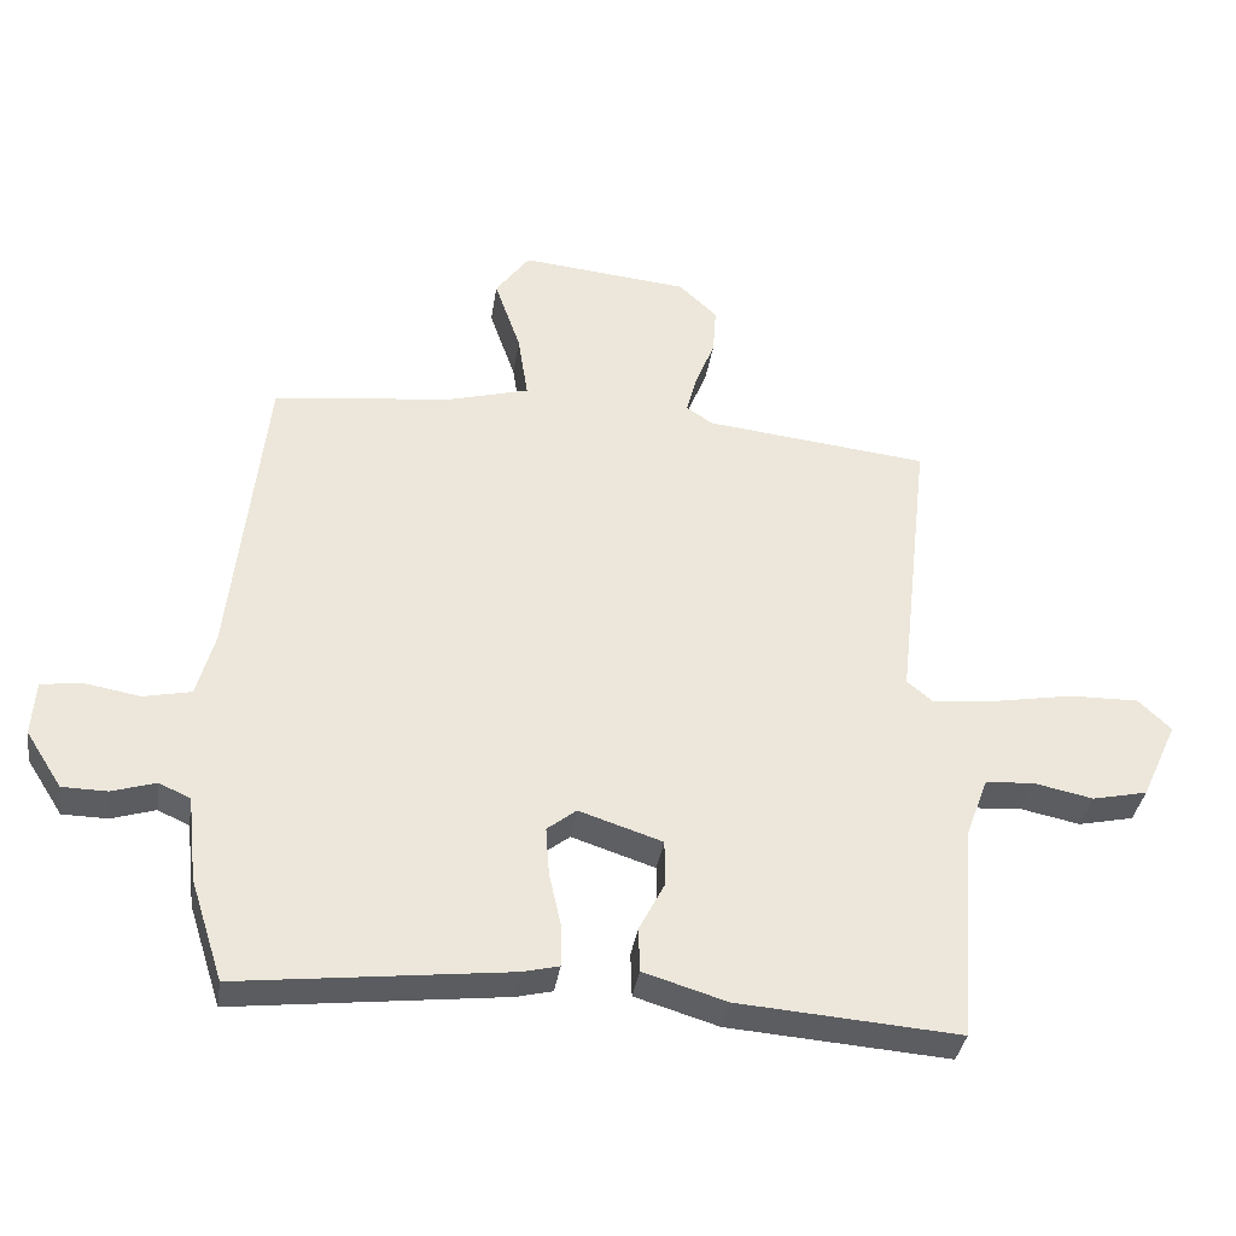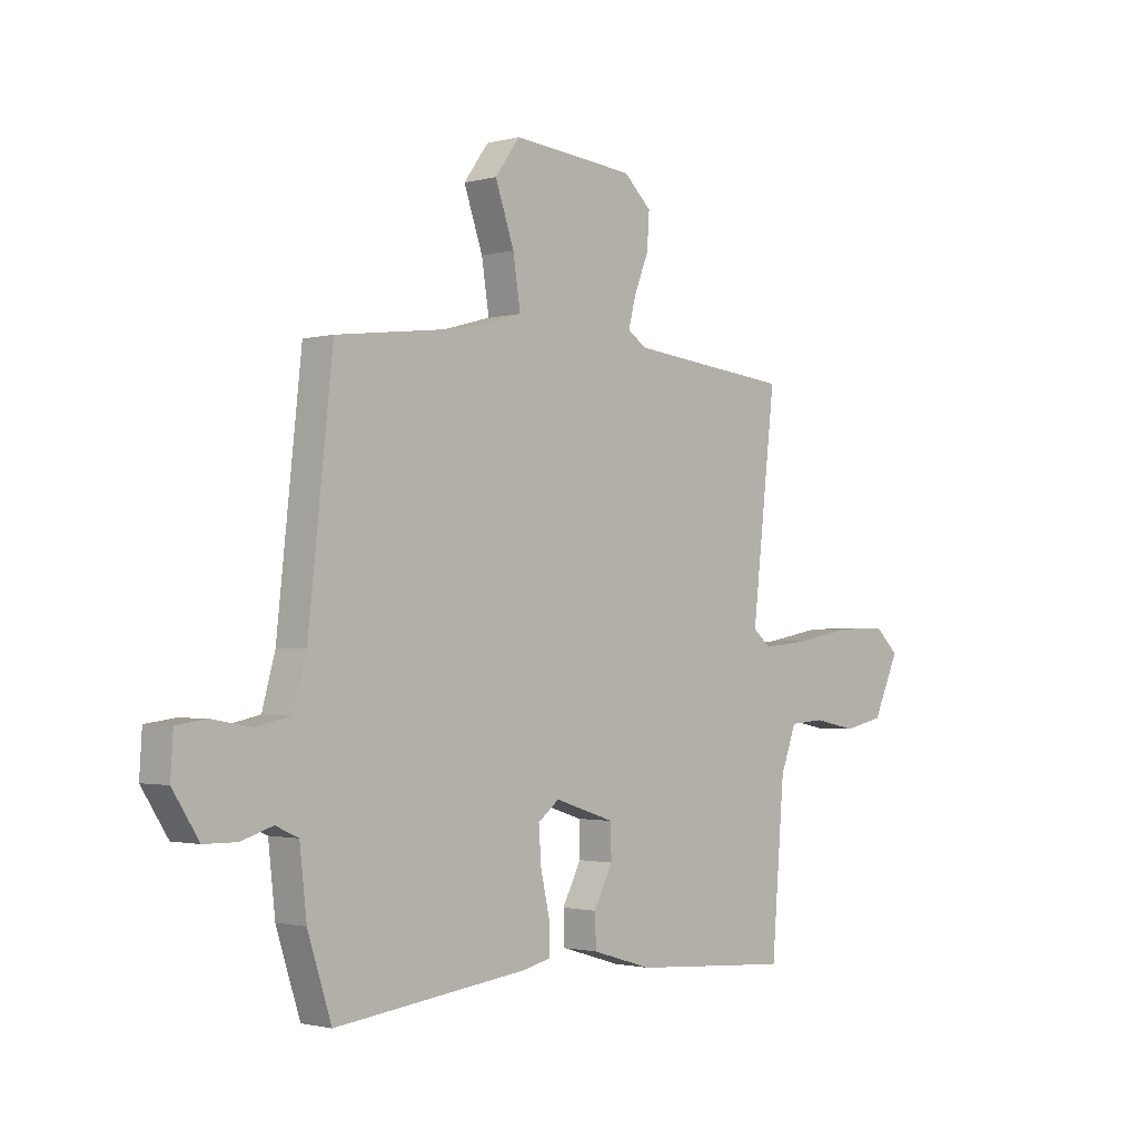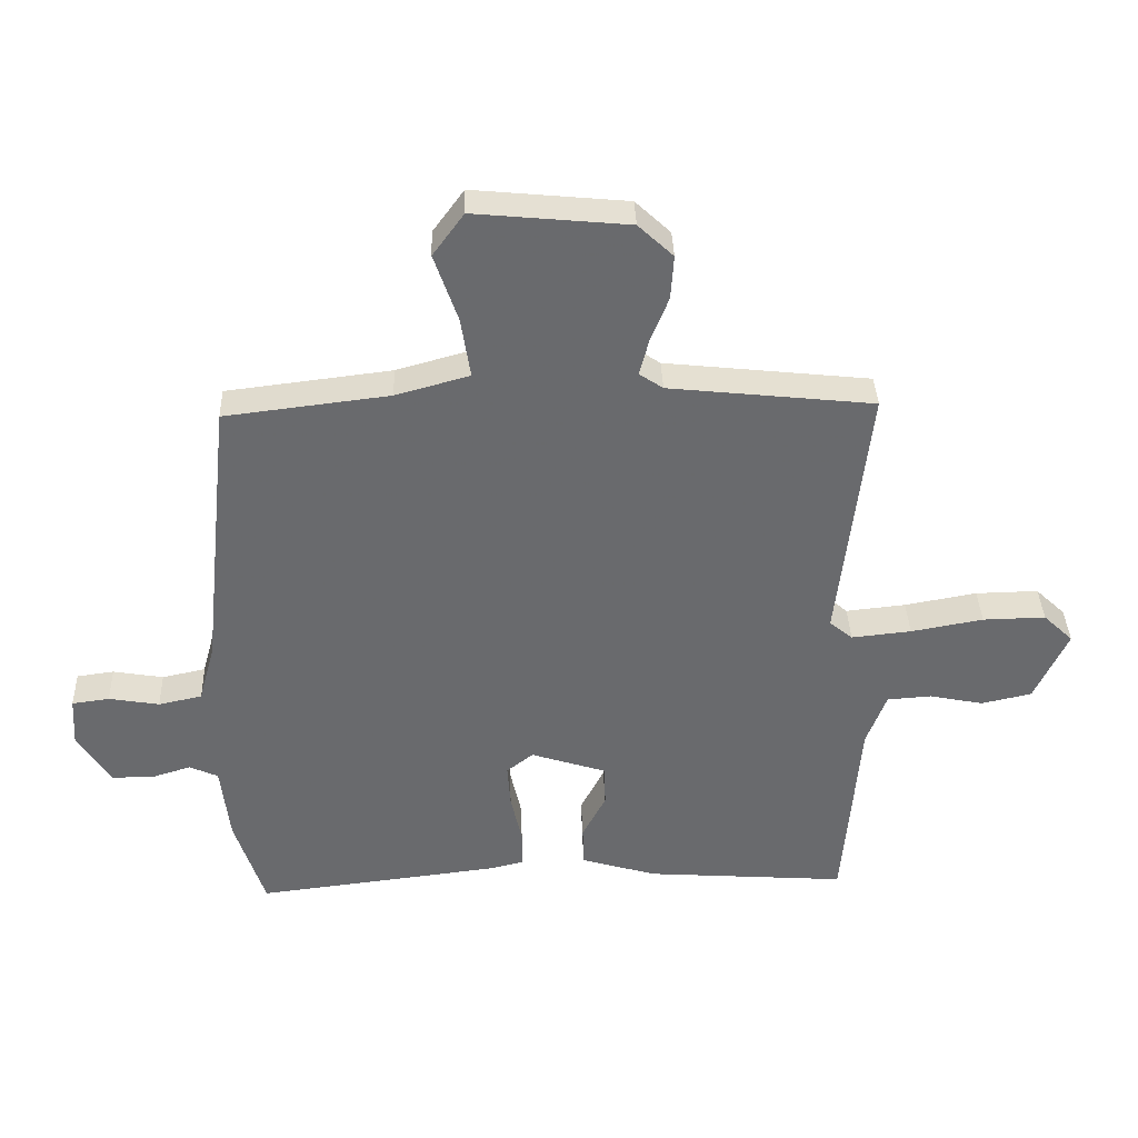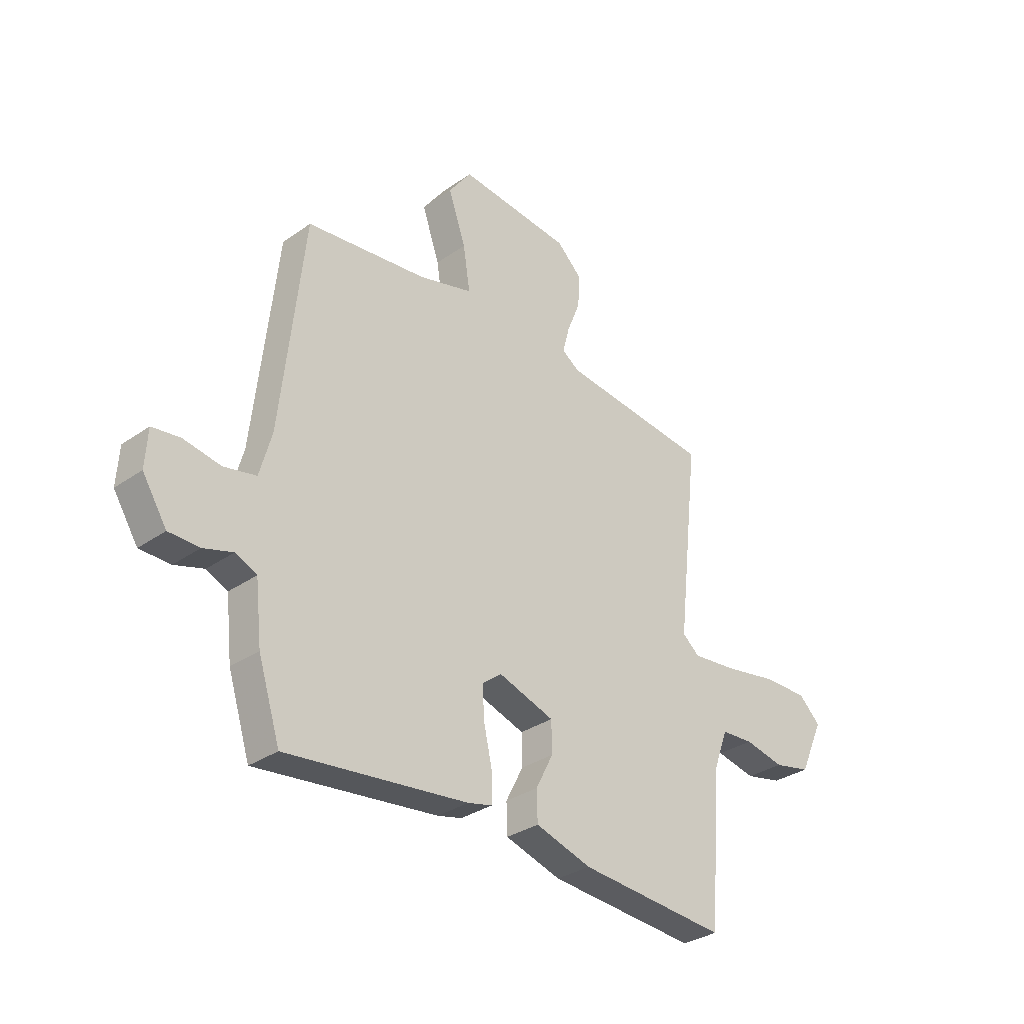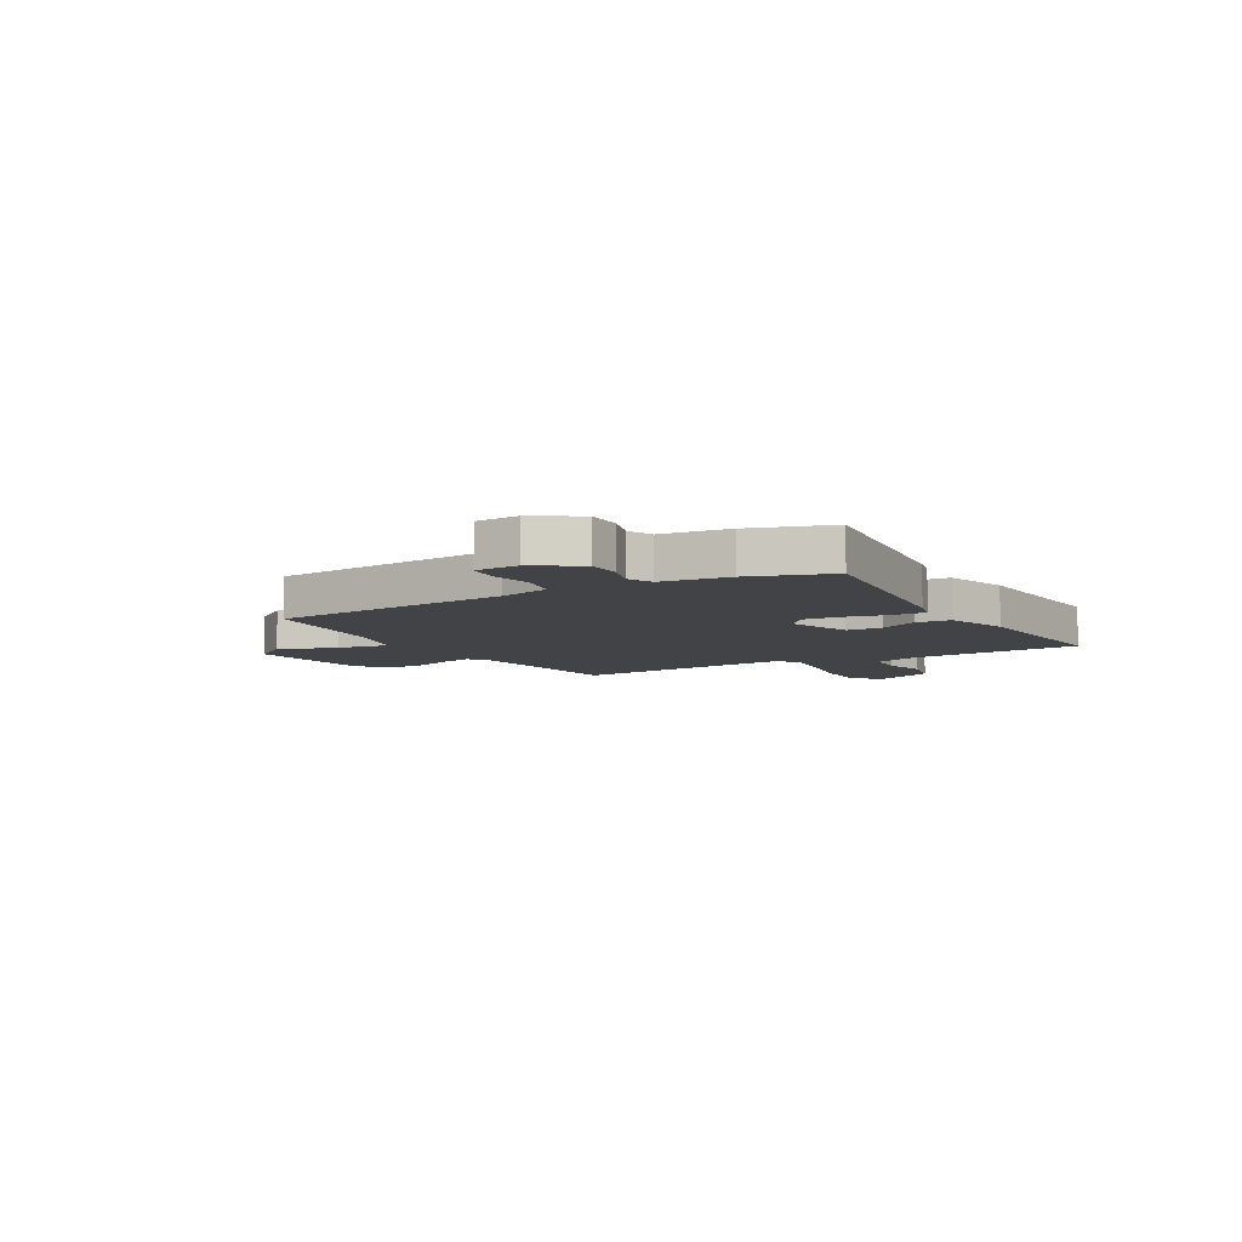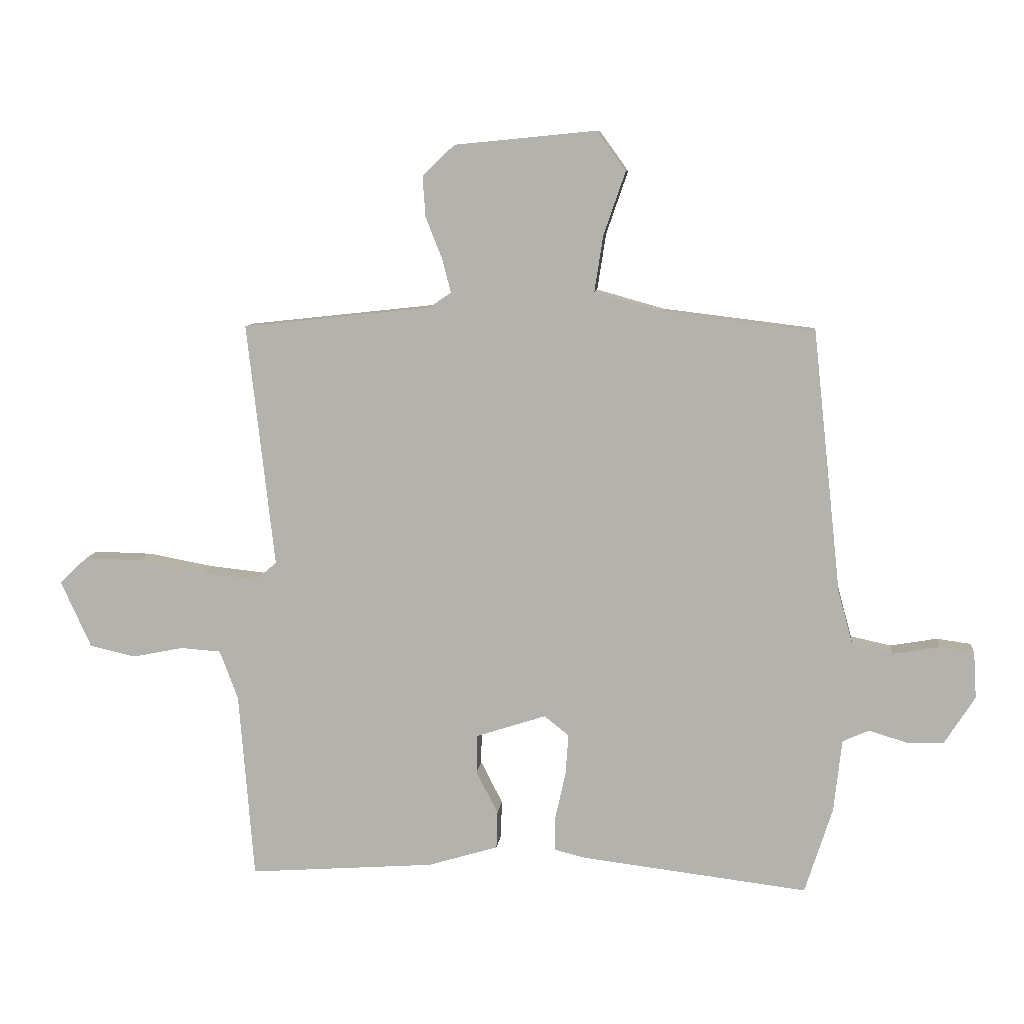
<metadata>
{"format":"obj","ext":"obj","renderer":"f3d","projection":"perspective","resolution":1024,"background":"white","views":[{"elev":-36.3,"azim":171.4,"up":"+Z"},{"elev":-1.5,"azim":133.8,"up":"+Z"},{"elev":37.2,"azim":178.0,"up":"+Z"},{"elev":-32.1,"azim":134.4,"up":"+Z"},{"elev":-7.4,"azim":119.8,"up":"+Y"},{"elev":8.9,"azim":6.3,"up":"+Z"}]}
</metadata>
<code>
v -0.5 0.07 -0.5
v -0.526 0.07 -0.175
v -0.558 0.07 -0.089
v -0.629 0.07 -0.084
v -0.716 0.07 -0.102
v -0.797 0.07 -0.084
v -0.85 0.07 0.032
v -0.802 0.07 0.078
v -0.701 0.07 0.076
v -0.585 0.07 0.055
v -0.489 0.07 0.045
v -0.452 0.07 0.076
v -0.5 0.07 0.5
v -0.171 0.07 0.536
v -0.133 0.07 0.562
v -0.148 0.07 0.62
v -0.177 0.07 0.693
v -0.182 0.07 0.764
v -0.126 0.07 0.817
v 0.121 0.07 0.841
v 0.171 0.07 0.772
v 0.133 0.07 0.662
v 0.118 0.07 0.565
v 0.236 0.07 0.532
v 0.5 0.07 0.5
v 0.549 0.07 0.046
v 0.575 0.07 -0.049
v 0.645 0.07 -0.064
v 0.726 0.07 -0.05
v 0.786 0.07 -0.058
v 0.791 0.07 -0.139
v 0.738 0.07 -0.222
v 0.672 0.07 -0.223
v 0.608 0.07 -0.203
v 0.562 0.07 -0.224
v 0.548 0.07 -0.35
v 0.5 0.07 -0.5
v 0.106 0.07 -0.453
v 0.053 0.07 -0.44
v 0.053 0.07 -0.379
v 0.071 0.07 -0.298
v 0.076 0.07 -0.227
v 0.033 0.07 -0.193
v -0.089 0.07 -0.233
v -0.09 0.07 -0.3
v -0.052 0.07 -0.374
v -0.054 0.07 -0.439
v -0.176 0.07 -0.476
v -0.5 0 -0.5
v -0.526 0 -0.175
v -0.558 0 -0.089
v -0.629 0 -0.084
v -0.716 0 -0.102
v -0.797 0 -0.084
v -0.85 0 0.032
v -0.802 0 0.078
v -0.701 0 0.076
v -0.585 0 0.055
v -0.489 0 0.045
v -0.452 0 0.076
v -0.5 0 0.5
v -0.171 0 0.536
v -0.133 0 0.562
v -0.148 0 0.62
v -0.177 0 0.693
v -0.182 0 0.764
v -0.126 0 0.817
v 0.121 0 0.841
v 0.171 0 0.772
v 0.133 0 0.662
v 0.118 0 0.565
v 0.236 0 0.532
v 0.5 0 0.5
v 0.549 0 0.046
v 0.575 0 -0.049
v 0.645 0 -0.064
v 0.726 0 -0.05
v 0.786 0 -0.058
v 0.791 0 -0.139
v 0.738 0 -0.222
v 0.672 0 -0.223
v 0.608 0 -0.203
v 0.562 0 -0.224
v 0.548 0 -0.35
v 0.5 0 -0.5
v 0.106 0 -0.453
v 0.053 0 -0.44
v 0.053 0 -0.379
v 0.071 0 -0.298
v 0.076 0 -0.227
v 0.033 0 -0.193
v -0.089 0 -0.233
v -0.09 0 -0.3
v -0.052 0 -0.374
v -0.054 0 -0.439
v -0.176 0 -0.476
f 48 1 2
f 47 48 2
f 46 47 2
f 45 46 2
f 44 45 2 3
f 43 44 3
f 39 40 41
f 38 39 41
f 37 38 41
f 36 37 41
f 35 36 41
f 34 35 41 42
f 32 33 34
f 31 32 34
f 30 31 34
f 29 30 34
f 28 29 34
f 34 42 43
f 28 34 43
f 27 28 43
f 24 25 26
f 27 43 3
f 26 27 3
f 24 26 3
f 23 24 3
f 20 21 22
f 19 20 22
f 18 19 22
f 17 18 22
f 16 17 22
f 15 16 22 23
f 12 13 14
f 12 14 15 23
f 8 9 10
f 7 8 10
f 6 7 10
f 5 6 10
f 4 5 10
f 4 10 11
f 12 23 3 4
f 4 11 12
f 50 49 96
f 50 96 95
f 50 95 94
f 50 94 93
f 51 50 93 92
f 51 92 91
f 89 88 87
f 89 87 86
f 89 86 85
f 89 85 84
f 89 84 83
f 90 89 83 82
f 82 81 80
f 82 80 79
f 82 79 78
f 82 78 77
f 82 77 76
f 91 90 82
f 91 82 76
f 91 76 75
f 74 73 72
f 51 91 75
f 51 75 74
f 51 74 72
f 51 72 71
f 70 69 68
f 70 68 67
f 70 67 66
f 70 66 65
f 70 65 64
f 71 70 64 63
f 62 61 60
f 71 63 62 60
f 58 57 56
f 58 56 55
f 58 55 54
f 58 54 53
f 58 53 52
f 59 58 52
f 52 51 71 60
f 60 59 52
f 1 49 50 2
f 2 50 51 3
f 3 51 52 4
f 4 52 53 5
f 5 53 54 6
f 6 54 55 7
f 7 55 56 8
f 8 56 57 9
f 9 57 58 10
f 10 58 59 11
f 11 59 60 12
f 12 60 61 13
f 13 61 62 14
f 14 62 63 15
f 15 63 64 16
f 16 64 65 17
f 17 65 66 18
f 18 66 67 19
f 19 67 68 20
f 20 68 69 21
f 21 69 70 22
f 22 70 71 23
f 23 71 72 24
f 24 72 73 25
f 25 73 74 26
f 26 74 75 27
f 27 75 76 28
f 28 76 77 29
f 29 77 78 30
f 30 78 79 31
f 31 79 80 32
f 32 80 81 33
f 33 81 82 34
f 34 82 83 35
f 35 83 84 36
f 36 84 85 37
f 37 85 86 38
f 38 86 87 39
f 39 87 88 40
f 40 88 89 41
f 41 89 90 42
f 42 90 91 43
f 43 91 92 44
f 44 92 93 45
f 45 93 94 46
f 46 94 95 47
f 47 95 96 48
f 48 96 49 1

</code>
